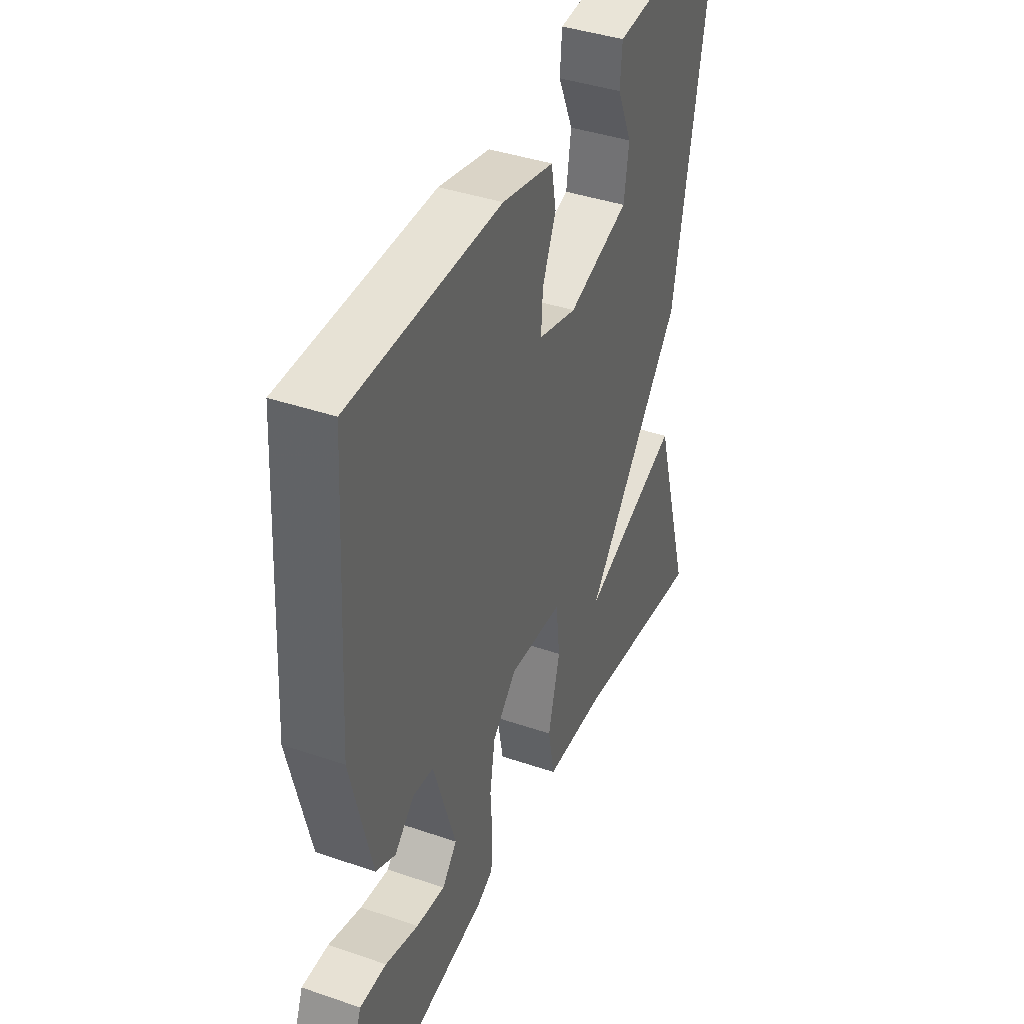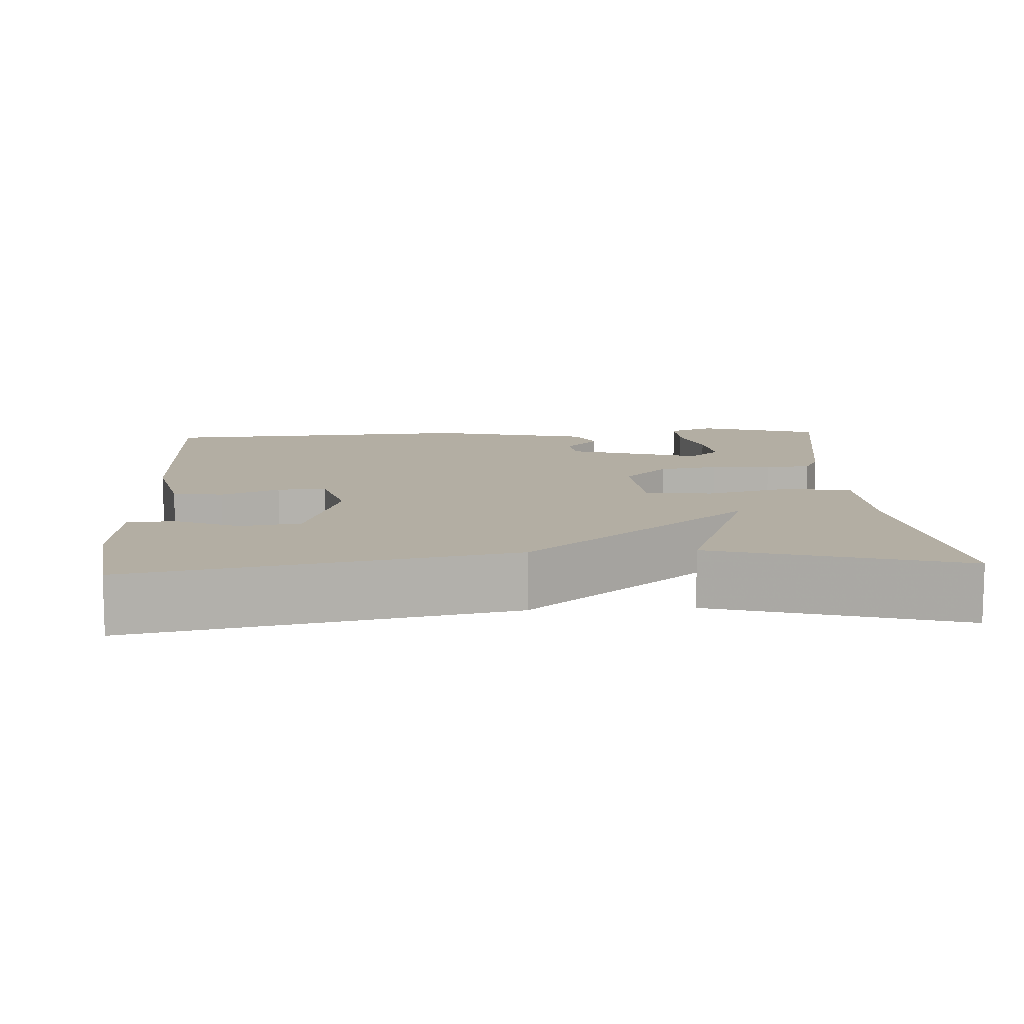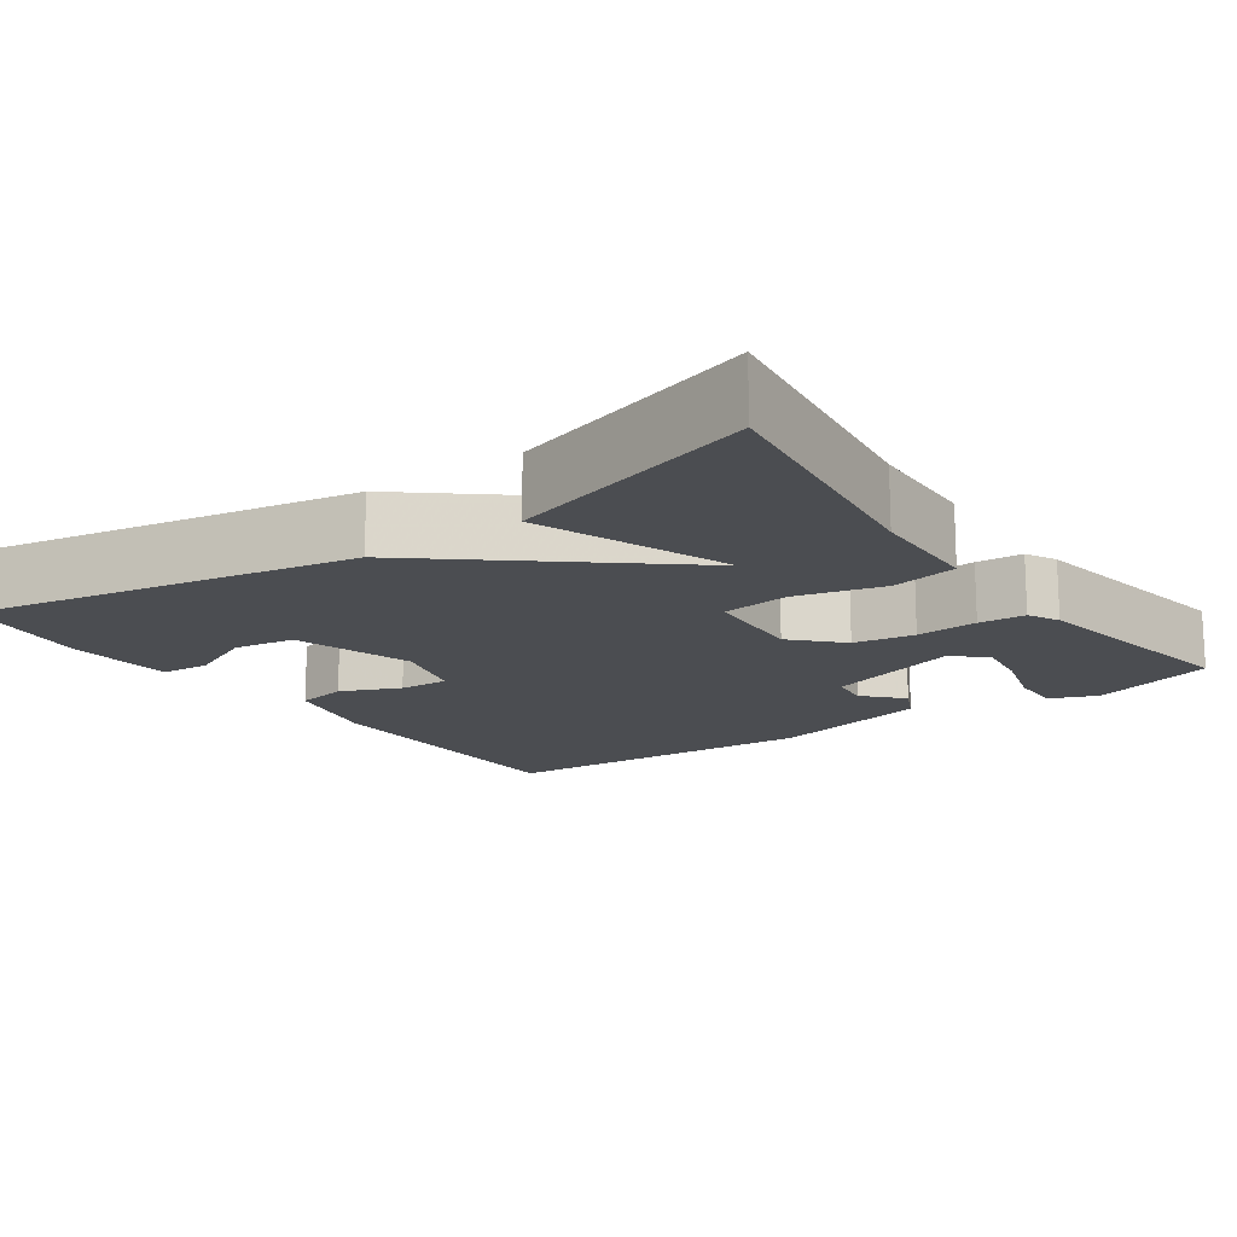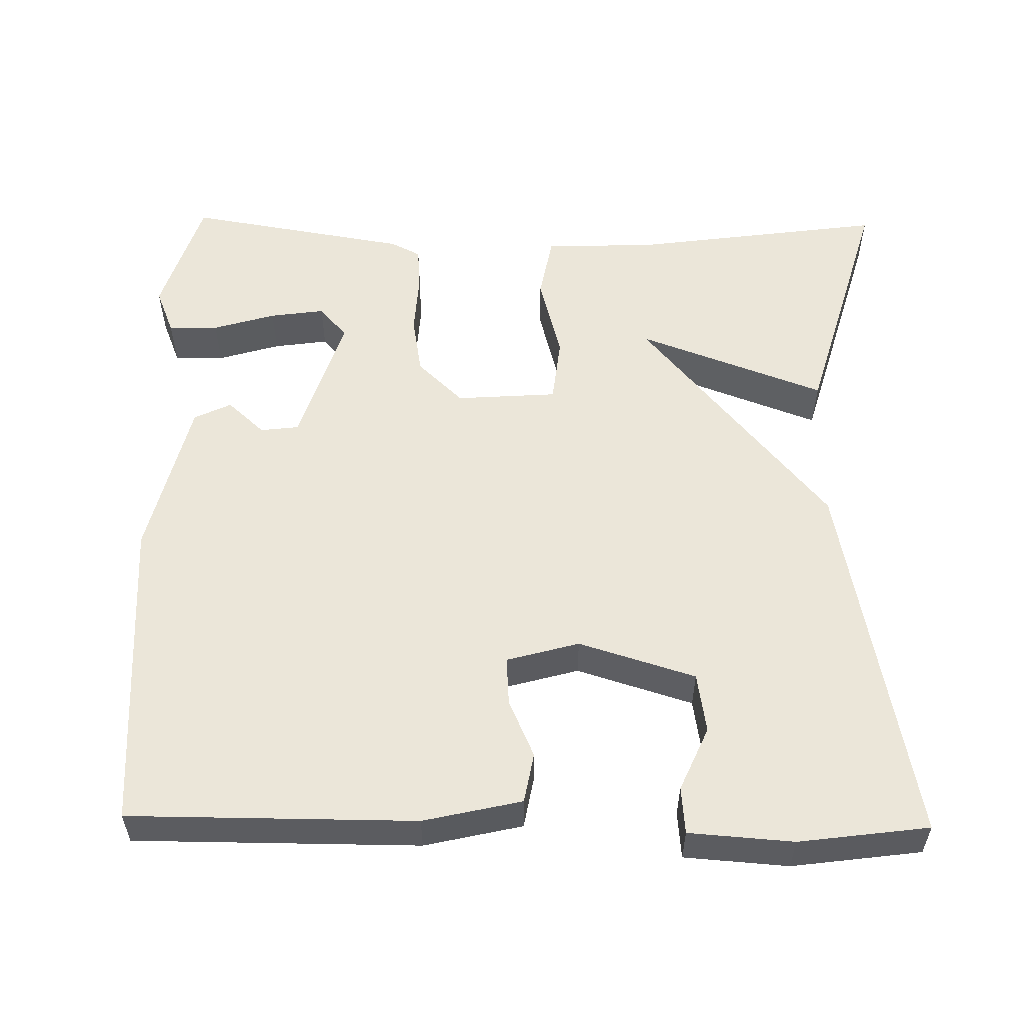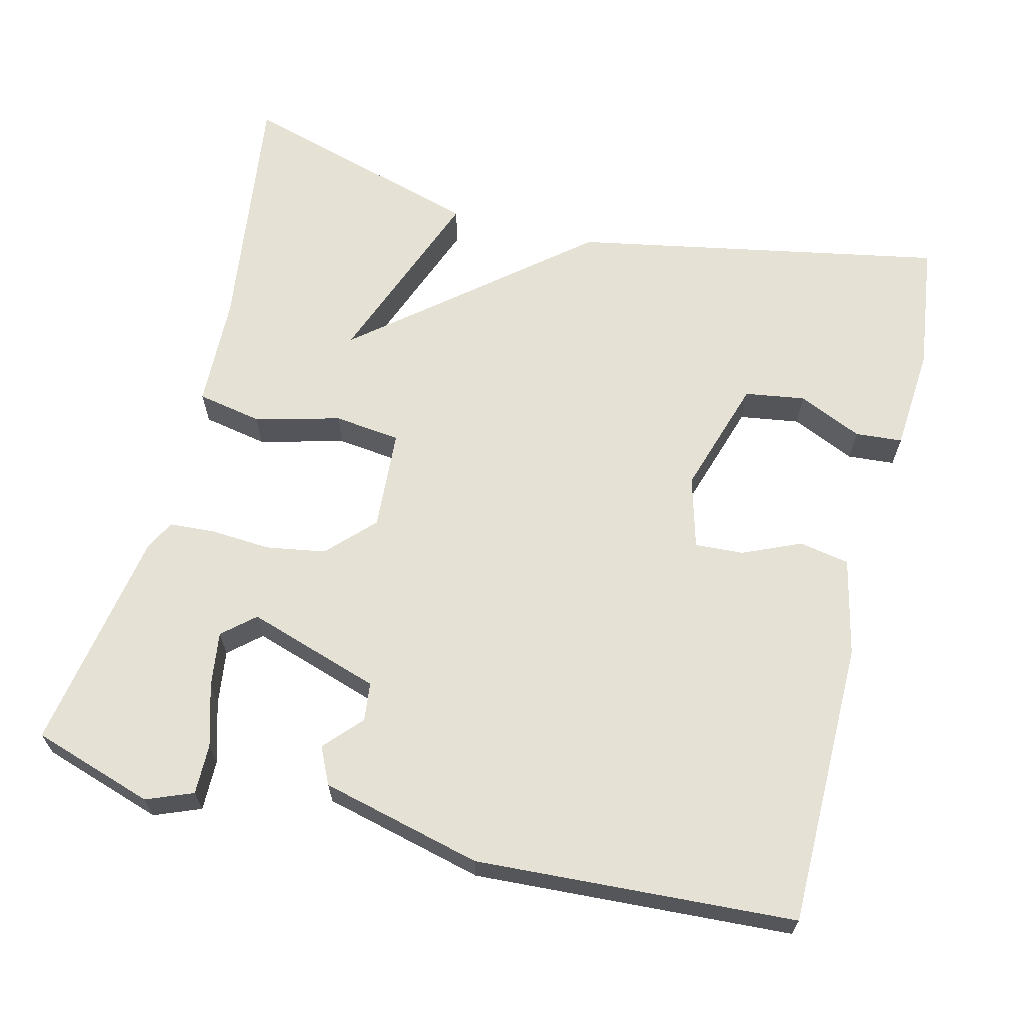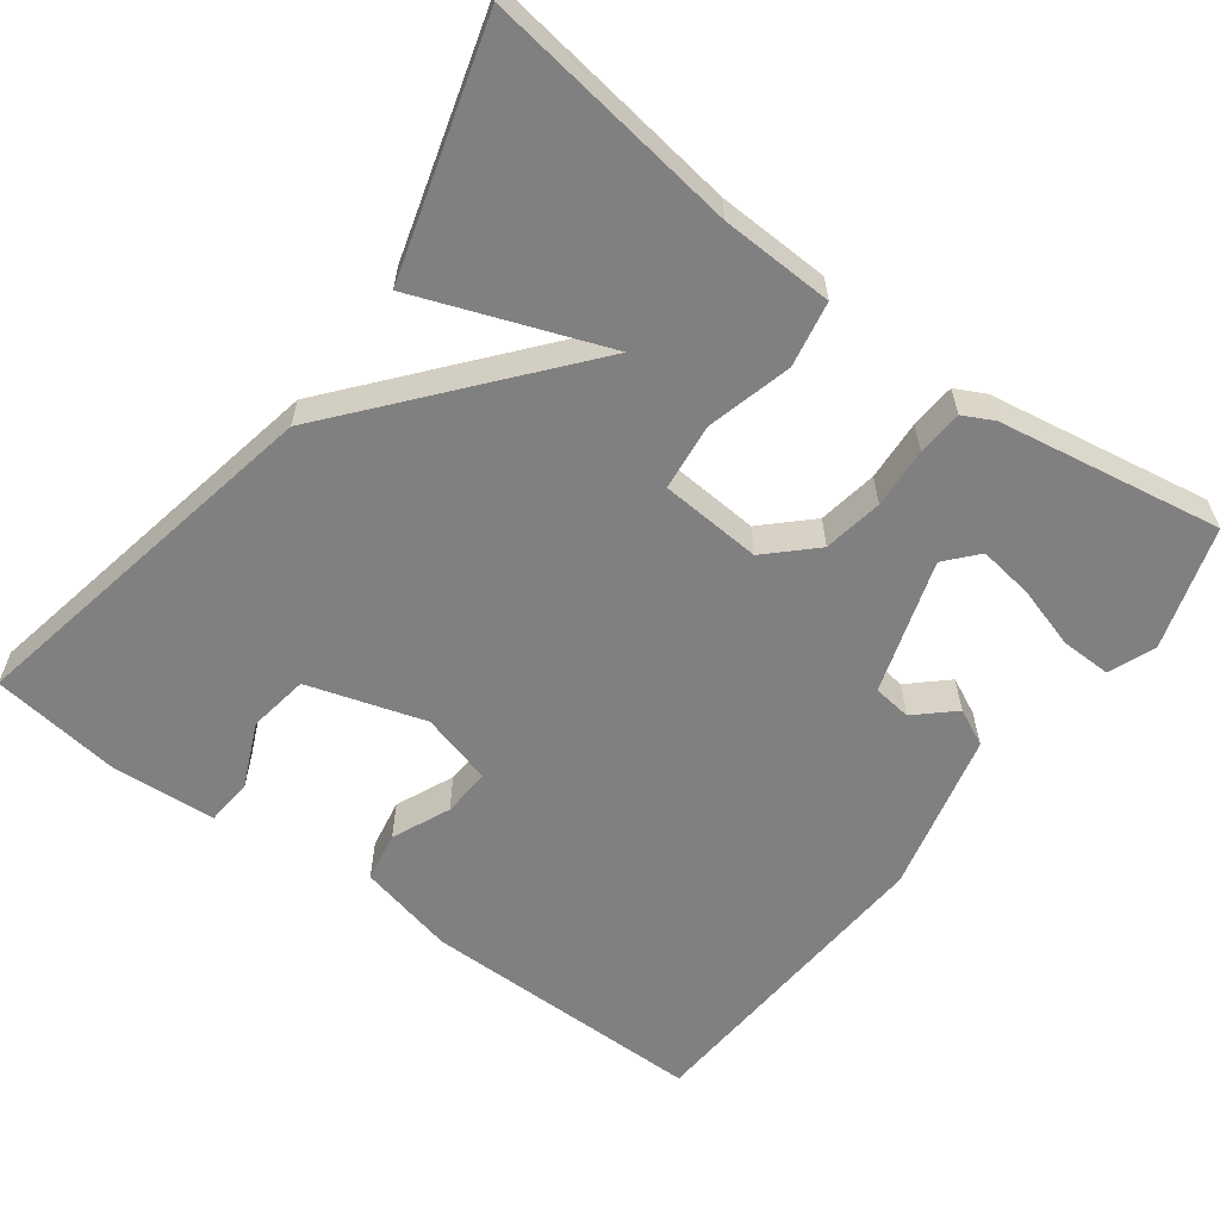
<metadata>
{"format":"obj","ext":"obj","renderer":"f3d","projection":"perspective","resolution":1024,"background":"white","views":[{"elev":40.1,"azim":-67.1,"up":"+Z"},{"elev":10.9,"azim":86.6,"up":"+Y"},{"elev":-15.9,"azim":125.4,"up":"+Y"},{"elev":55.3,"azim":0.9,"up":"+Y"},{"elev":65.0,"azim":-75.9,"up":"+Y"},{"elev":-60.1,"azim":143.3,"up":"+Y"}]}
</metadata>
<code>
v 0.5 0.07 0.5
v 0.407 0.07 0.018
v 0.165 0.07 -0.273
v 0.407 0.07 -0.182
v 0.5 0.07 -0.5
v 0.172 0.07 -0.455
v 0.027 0.07 -0.45
v 0.011 0.07 -0.366
v 0.04 0.07 -0.255
v 0.03 0.07 -0.169
v -0.101 0.07 -0.16
v -0.16 0.07 -0.217
v -0.173 0.07 -0.294
v -0.168 0.07 -0.372
v -0.172 0.07 -0.431
v -0.211 0.07 -0.451
v -0.5 0.07 -0.5
v -0.55 0.07 -0.343
v -0.526 0.07 -0.283
v -0.461 0.07 -0.284
v -0.38 0.07 -0.308
v -0.309 0.07 -0.318
v -0.273 0.07 -0.277
v -0.328 0.07 -0.105
v -0.378 0.07 -0.099
v -0.426 0.07 -0.143
v -0.474 0.07 -0.12
v -0.525 0.07 0.088
v -0.5 0.07 0.5
v -0.13 0.07 0.501
v -0.003 0.07 0.472
v 0.009 0.07 0.407
v -0.024 0.07 0.332
v -0.028 0.07 0.269
v 0.066 0.07 0.243
v 0.217 0.07 0.29
v 0.229 0.07 0.368
v 0.192 0.07 0.451
v 0.197 0.07 0.512
v 0.332 0.07 0.522
v 0.5 0 0.5
v 0.407 0 0.018
v 0.165 0 -0.273
v 0.407 0 -0.182
v 0.5 0 -0.5
v 0.172 0 -0.455
v 0.027 0 -0.45
v 0.011 0 -0.366
v 0.04 0 -0.255
v 0.03 0 -0.169
v -0.101 0 -0.16
v -0.16 0 -0.217
v -0.173 0 -0.294
v -0.168 0 -0.372
v -0.172 0 -0.431
v -0.211 0 -0.451
v -0.5 0 -0.5
v -0.55 0 -0.343
v -0.526 0 -0.283
v -0.461 0 -0.284
v -0.38 0 -0.308
v -0.309 0 -0.318
v -0.273 0 -0.277
v -0.328 0 -0.105
v -0.378 0 -0.099
v -0.426 0 -0.143
v -0.474 0 -0.12
v -0.525 0 0.088
v -0.5 0 0.5
v -0.13 0 0.501
v -0.003 0 0.472
v 0.009 0 0.407
v -0.024 0 0.332
v -0.028 0 0.269
v 0.066 0 0.243
v 0.217 0 0.29
v 0.229 0 0.368
v 0.192 0 0.451
v 0.197 0 0.512
v 0.332 0 0.522
f 40 1 2
f 39 40 2
f 38 39 2
f 37 38 2
f 36 37 2 3
f 35 36 3
f 34 35 3
f 31 32 33
f 30 31 33
f 29 30 33
f 28 29 33
f 27 28 33
f 26 27 33
f 25 26 33
f 24 25 33 34
f 23 24 34
f 19 20 21
f 18 19 21
f 17 18 21
f 16 17 21
f 15 16 21
f 14 15 21
f 14 21 22
f 13 14 22 23
f 6 7 8 9
f 6 9 10
f 3 4 5 6
f 3 6 10
f 34 3 10
f 12 13 23
f 11 12 23 34
f 10 11 34
f 42 41 80
f 42 80 79
f 42 79 78
f 42 78 77
f 43 42 77 76
f 43 76 75
f 43 75 74
f 73 72 71
f 73 71 70
f 73 70 69
f 73 69 68
f 73 68 67
f 73 67 66
f 73 66 65
f 74 73 65 64
f 74 64 63
f 61 60 59
f 61 59 58
f 61 58 57
f 61 57 56
f 61 56 55
f 61 55 54
f 62 61 54
f 63 62 54 53
f 49 48 47 46
f 50 49 46
f 46 45 44 43
f 50 46 43
f 50 43 74
f 63 53 52
f 74 63 52 51
f 74 51 50
f 1 41 42 2
f 2 42 43 3
f 3 43 44 4
f 4 44 45 5
f 5 45 46 6
f 6 46 47 7
f 7 47 48 8
f 8 48 49 9
f 9 49 50 10
f 10 50 51 11
f 11 51 52 12
f 12 52 53 13
f 13 53 54 14
f 14 54 55 15
f 15 55 56 16
f 16 56 57 17
f 17 57 58 18
f 18 58 59 19
f 19 59 60 20
f 20 60 61 21
f 21 61 62 22
f 22 62 63 23
f 23 63 64 24
f 24 64 65 25
f 25 65 66 26
f 26 66 67 27
f 27 67 68 28
f 28 68 69 29
f 29 69 70 30
f 30 70 71 31
f 31 71 72 32
f 32 72 73 33
f 33 73 74 34
f 34 74 75 35
f 35 75 76 36
f 36 76 77 37
f 37 77 78 38
f 38 78 79 39
f 39 79 80 40
f 40 80 41 1

</code>
